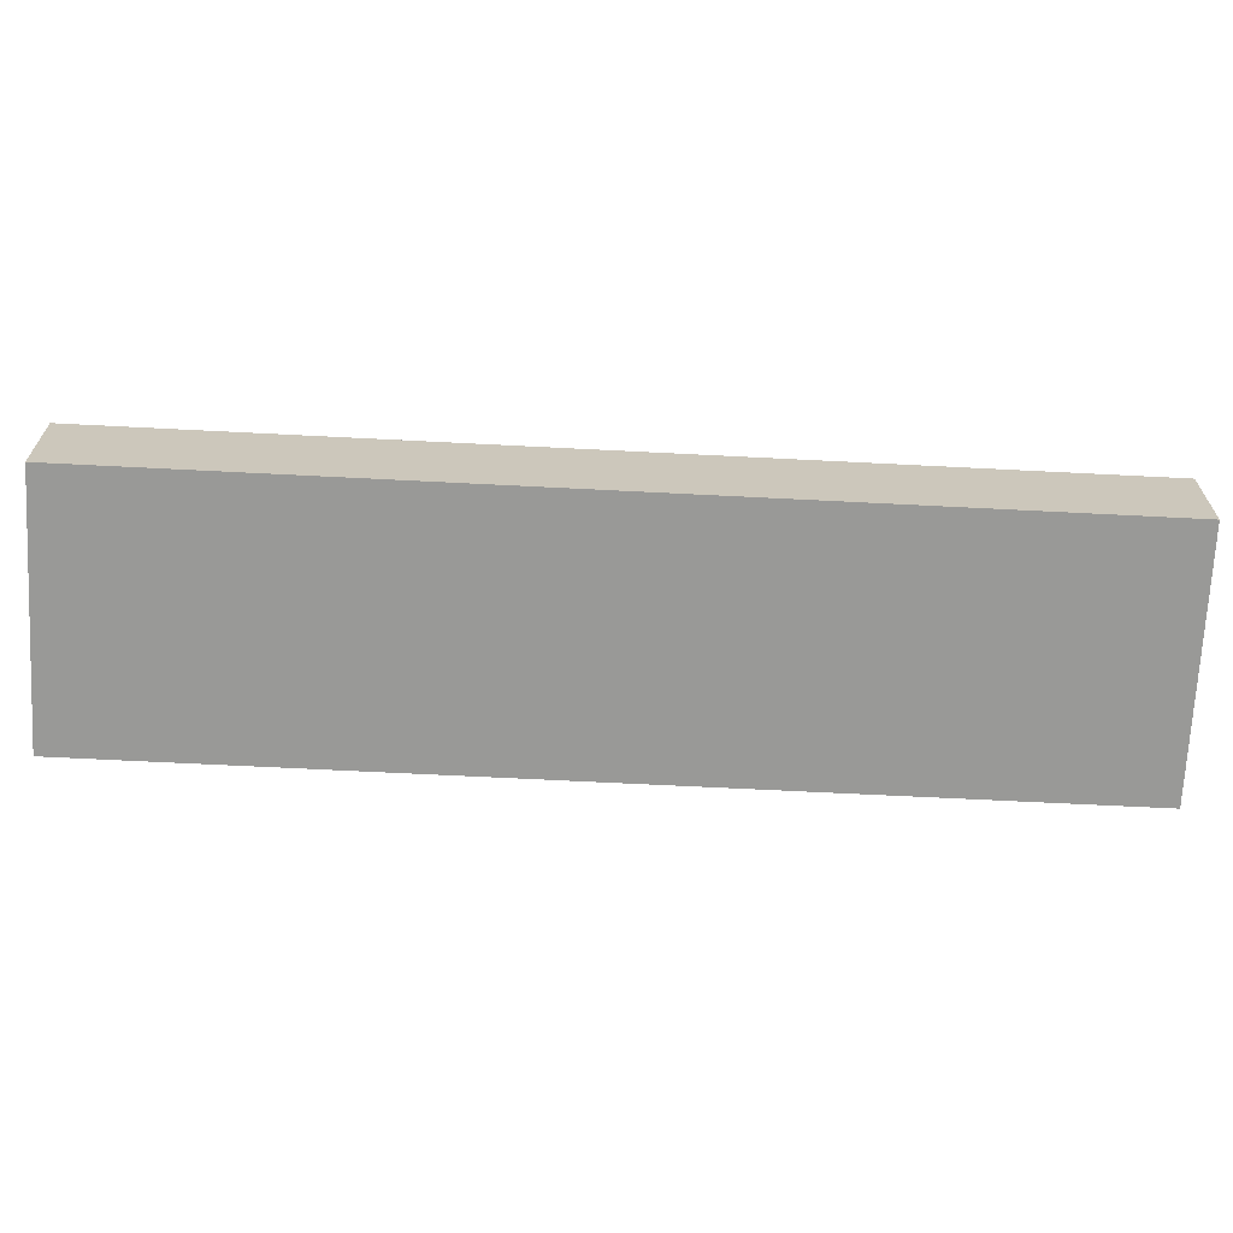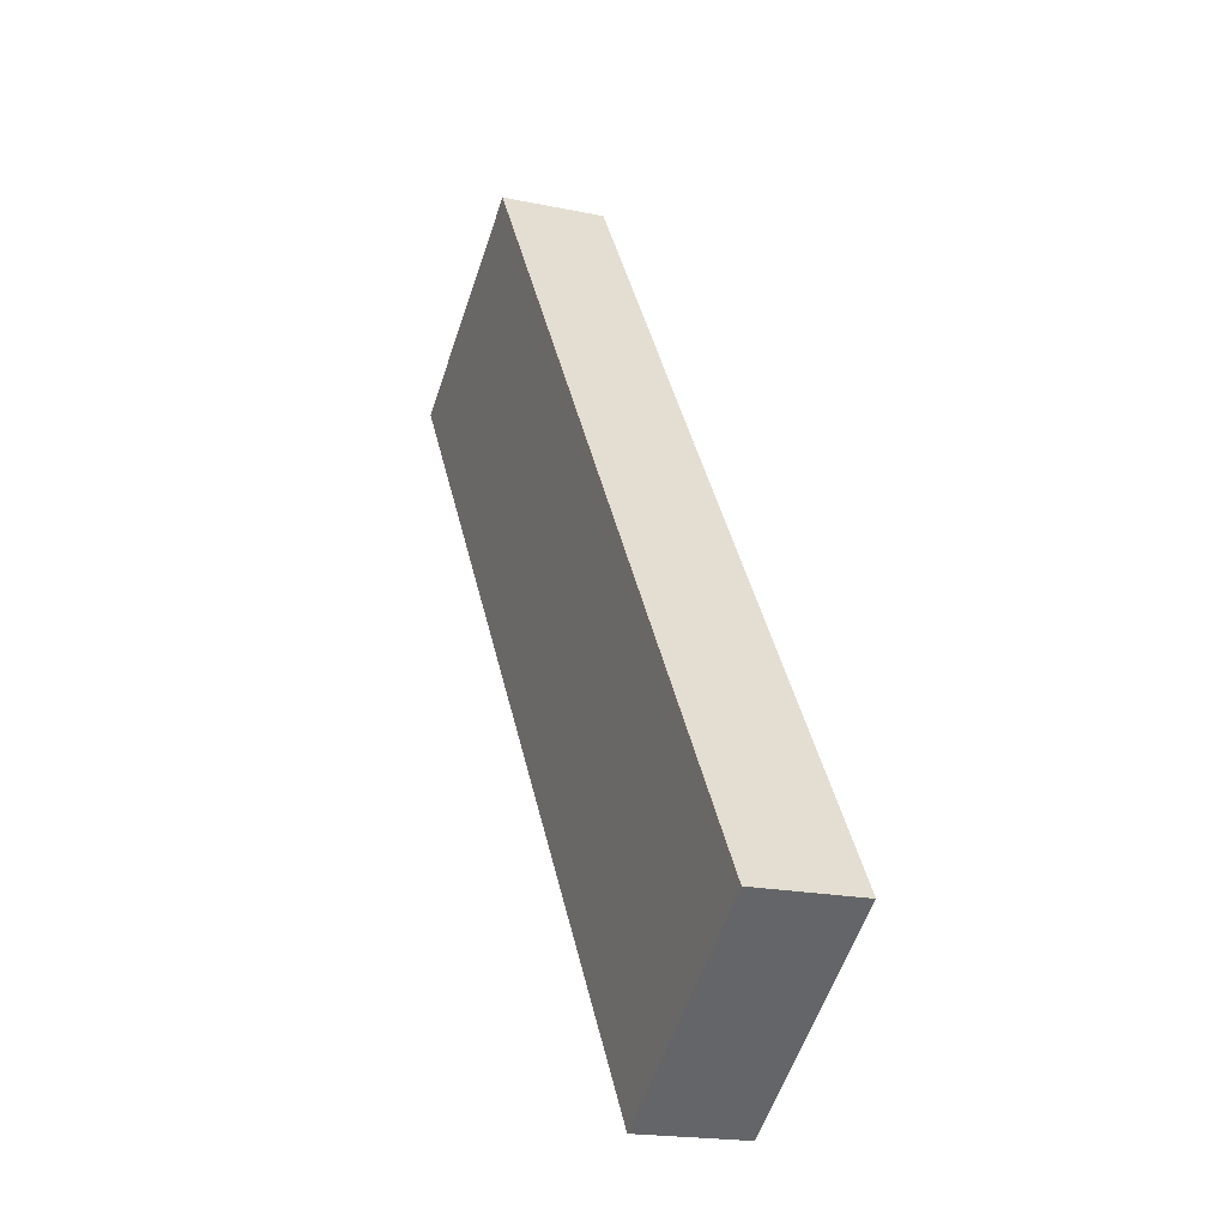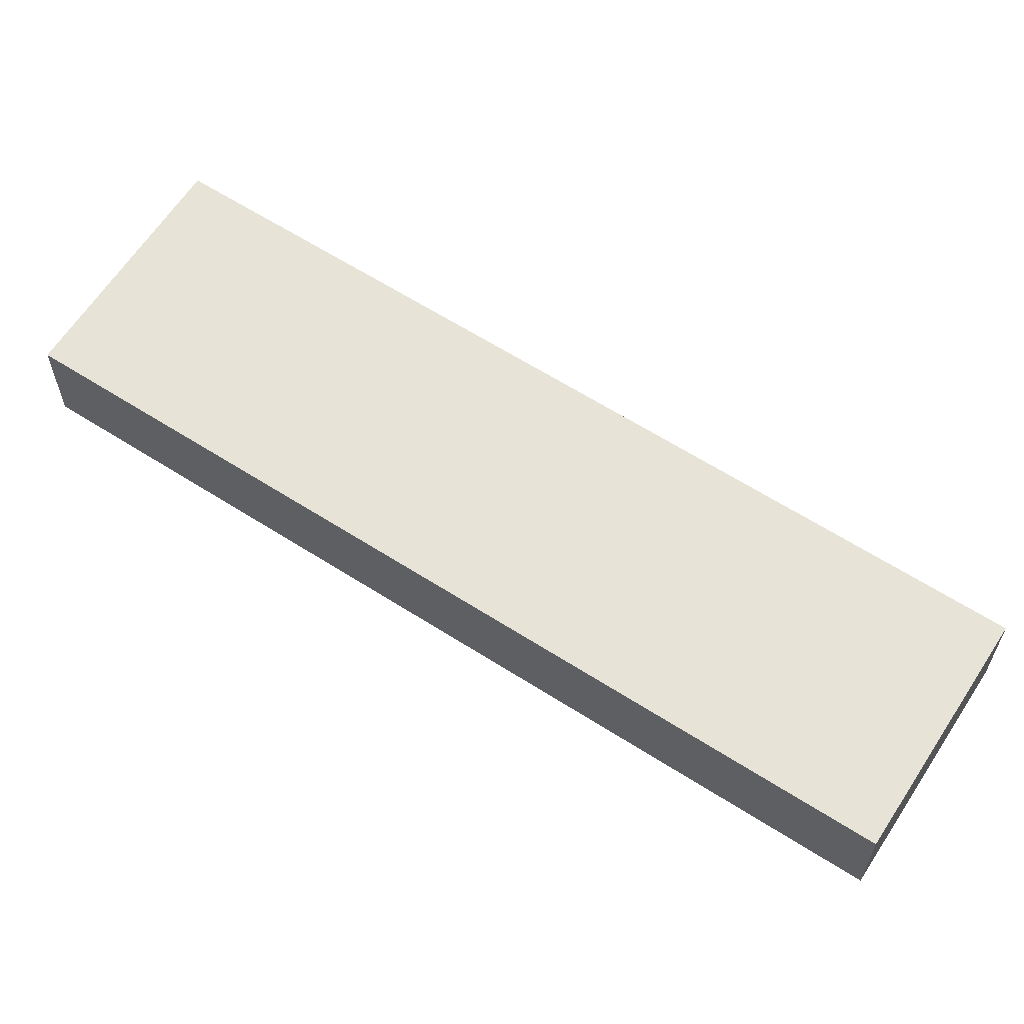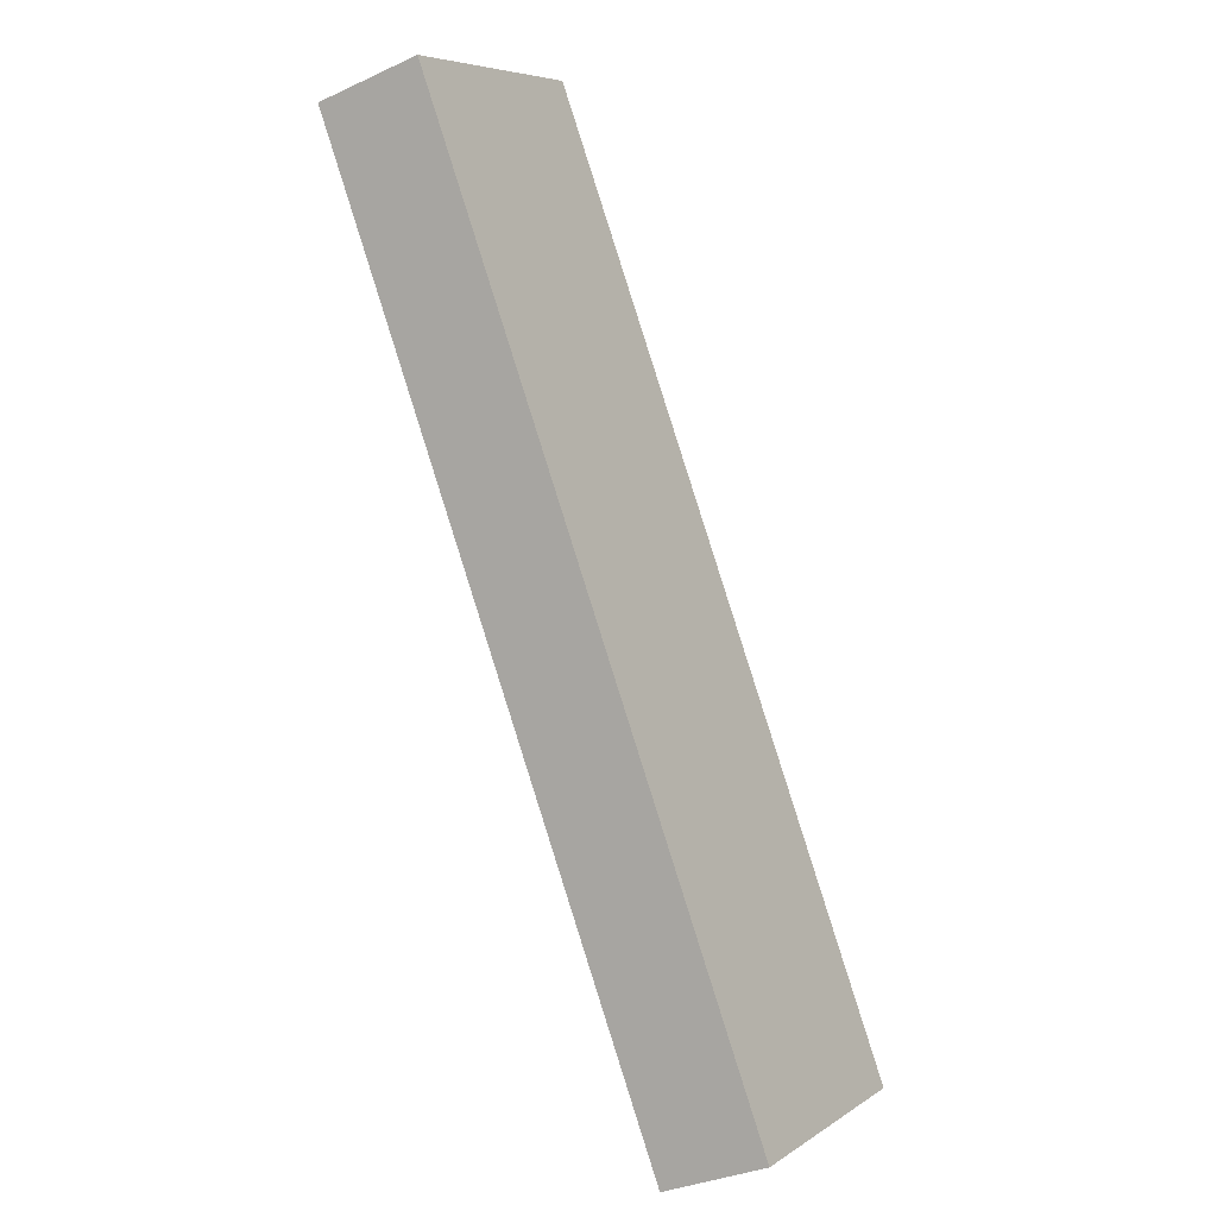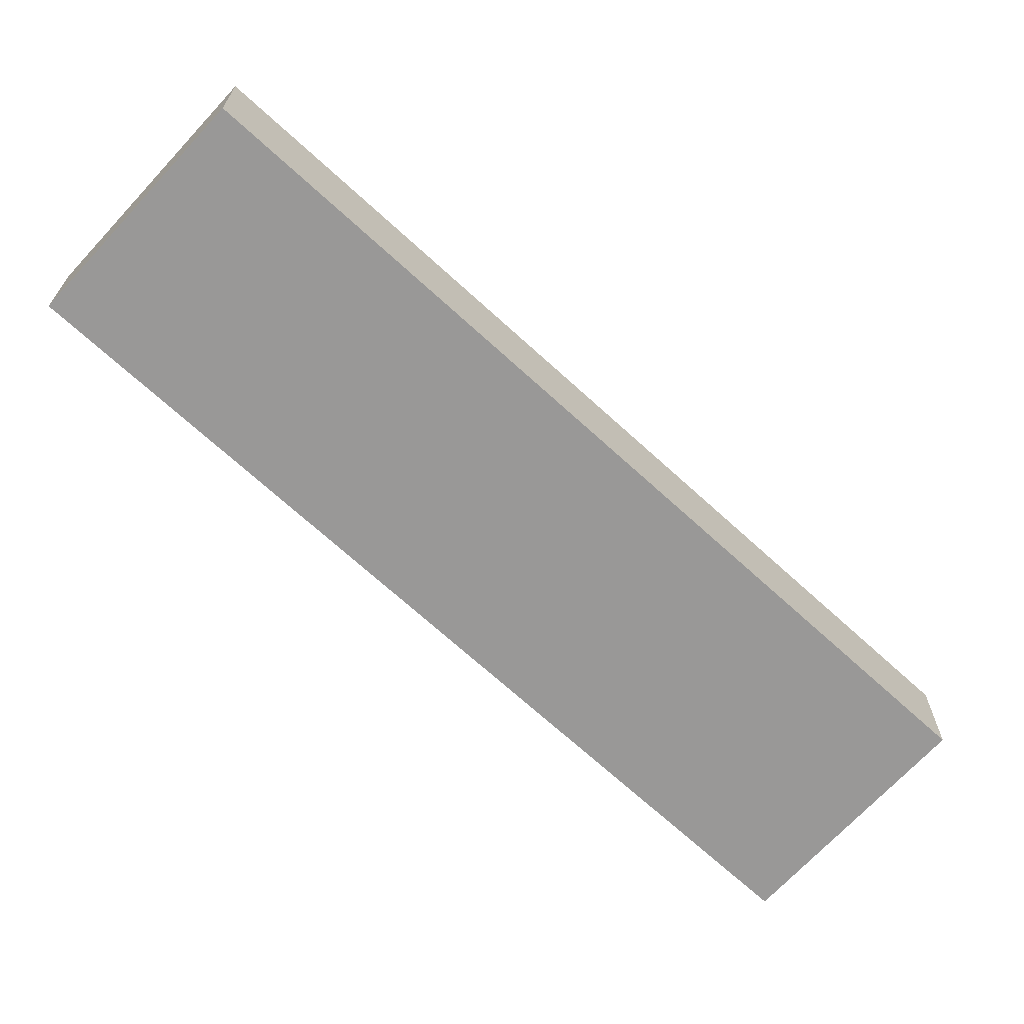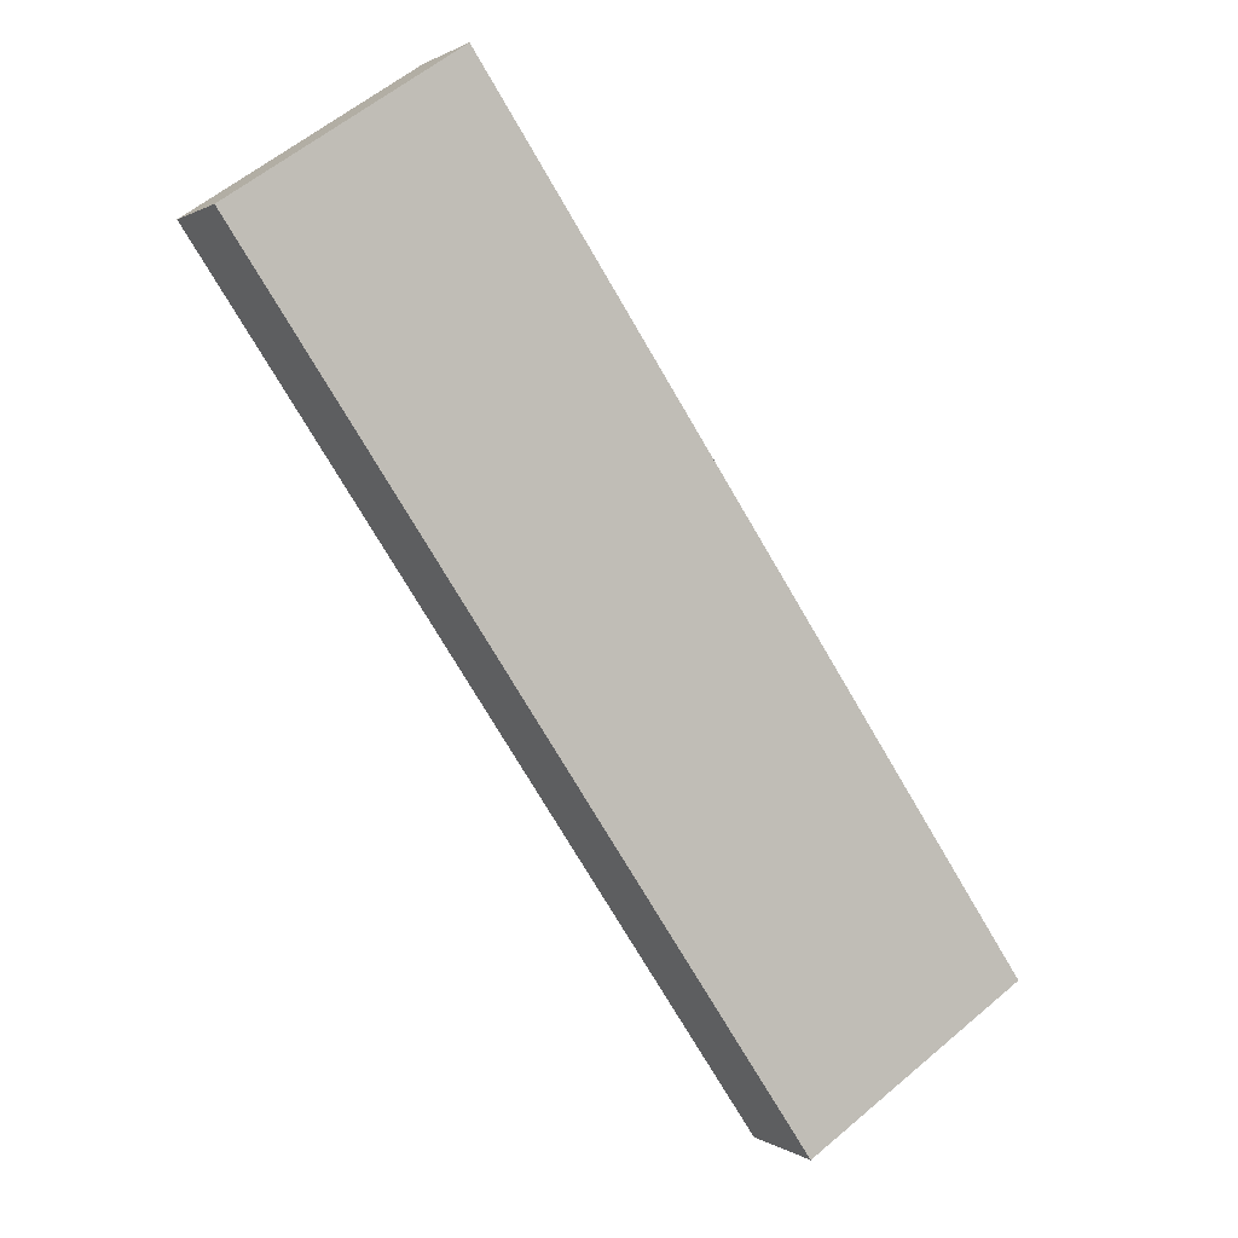
<metadata>
{"format":"obj","ext":"obj","renderer":"f3d","projection":"perspective","resolution":1024,"background":"white","views":[{"elev":-68.8,"azim":120.8,"up":"+Y"},{"elev":-19.1,"azim":-111.7,"up":"+Z"},{"elev":62.7,"azim":-23.4,"up":"+Y"},{"elev":-32.6,"azim":122.9,"up":"+Z"},{"elev":-68.7,"azim":-98.9,"up":"+Y"},{"elev":1.1,"azim":154.8,"up":"+Z"}]}
</metadata>
<code>
v  0 4.165 2.55e-16
v  14 4.165 2.583
v  8.494 4.165 -5.67
v  14 4.165 21.02
v  29.67 4.165 26.06
v  21.15 4.165 31.74
v  21.15 -1.944e-15 31.74
v  29.67 -1.596e-15 26.06
v  14 -1.582e-16 2.583
v  8.494 3.472e-16 -5.67
v  0 0 0
v  14 -1.287e-15 21.02
g defaultobject
f 1 2 3
f 2 1 4
f 2 4 5
f 5 4 6
f 7 5 6
f 5 7 8
f 8 2 5
f 2 8 9
f 2 9 3
f 3 9 10
f 10 1 3
f 1 10 11
f 4 7 6
f 7 4 12
f 12 4 1
f 12 1 11
f 9 11 10
f 11 9 12
f 12 9 8
f 12 8 7

</code>
